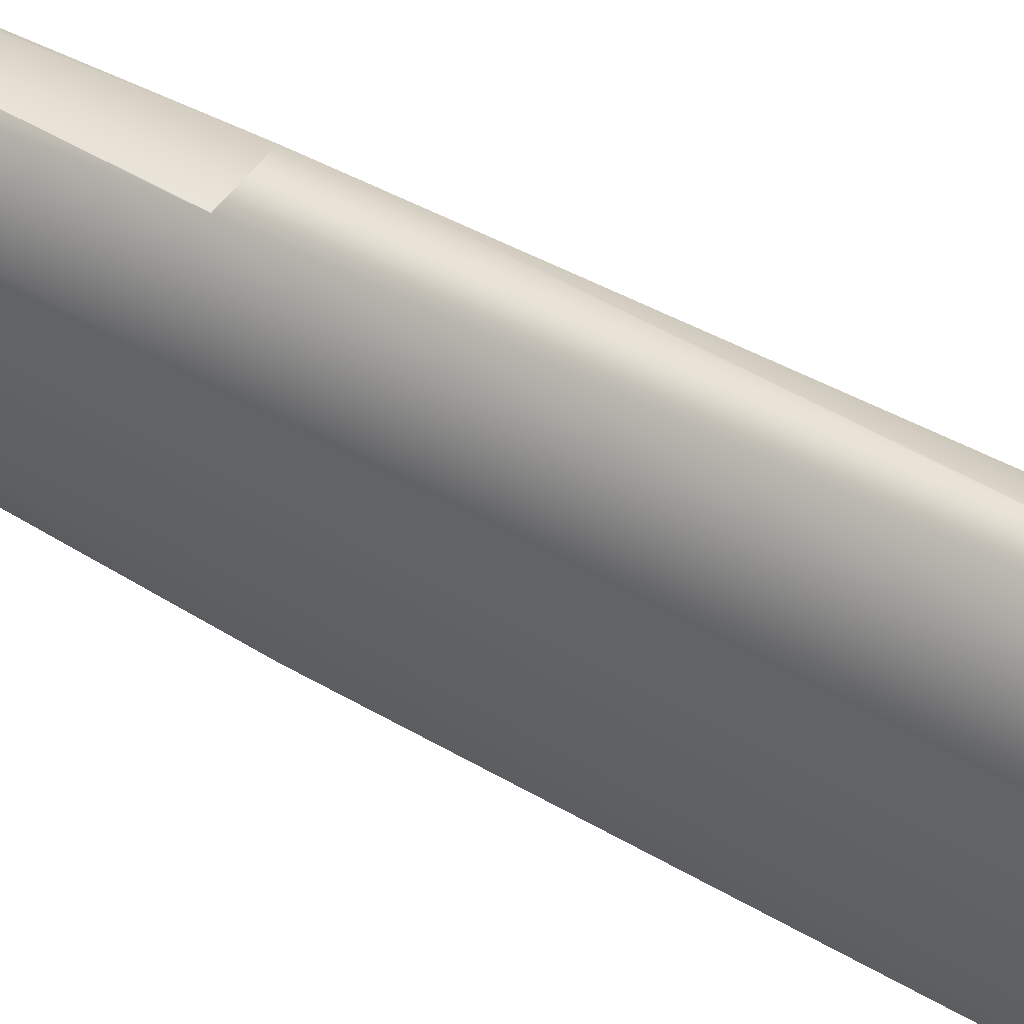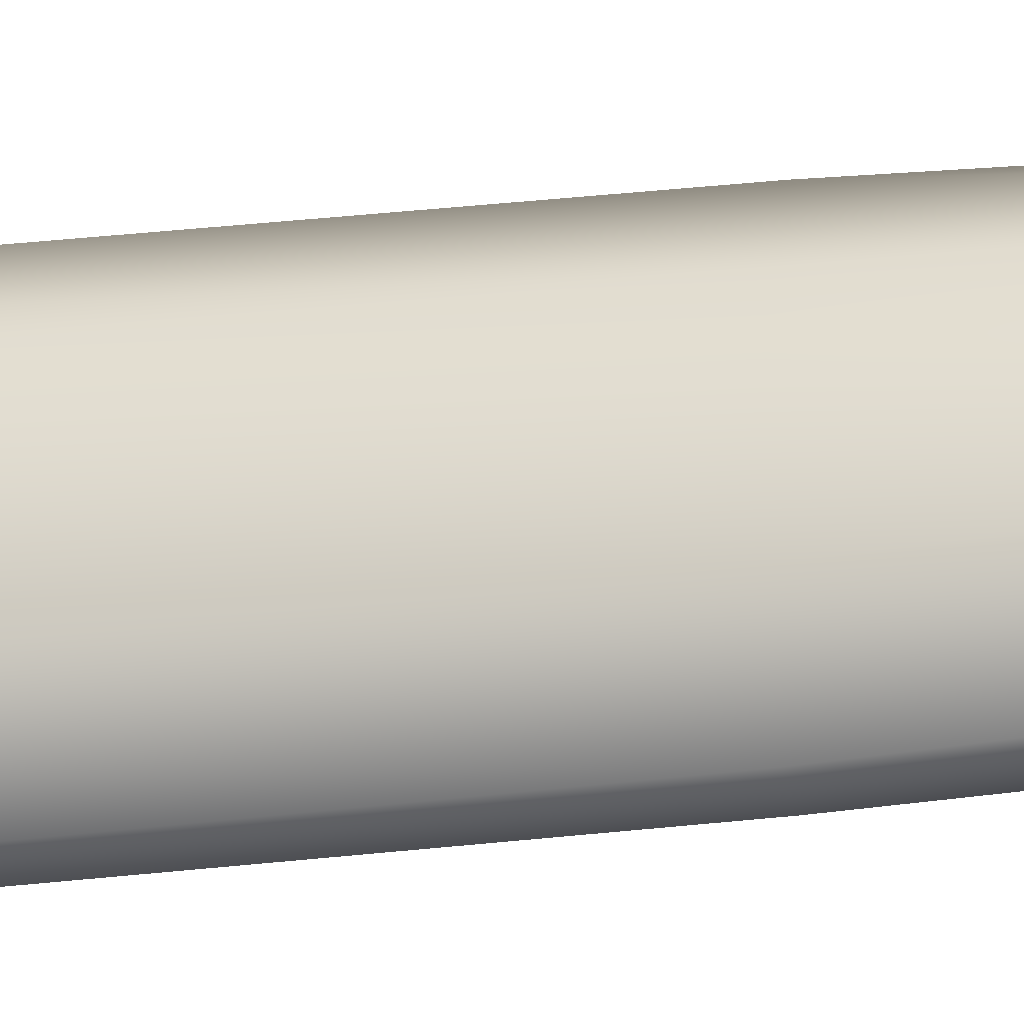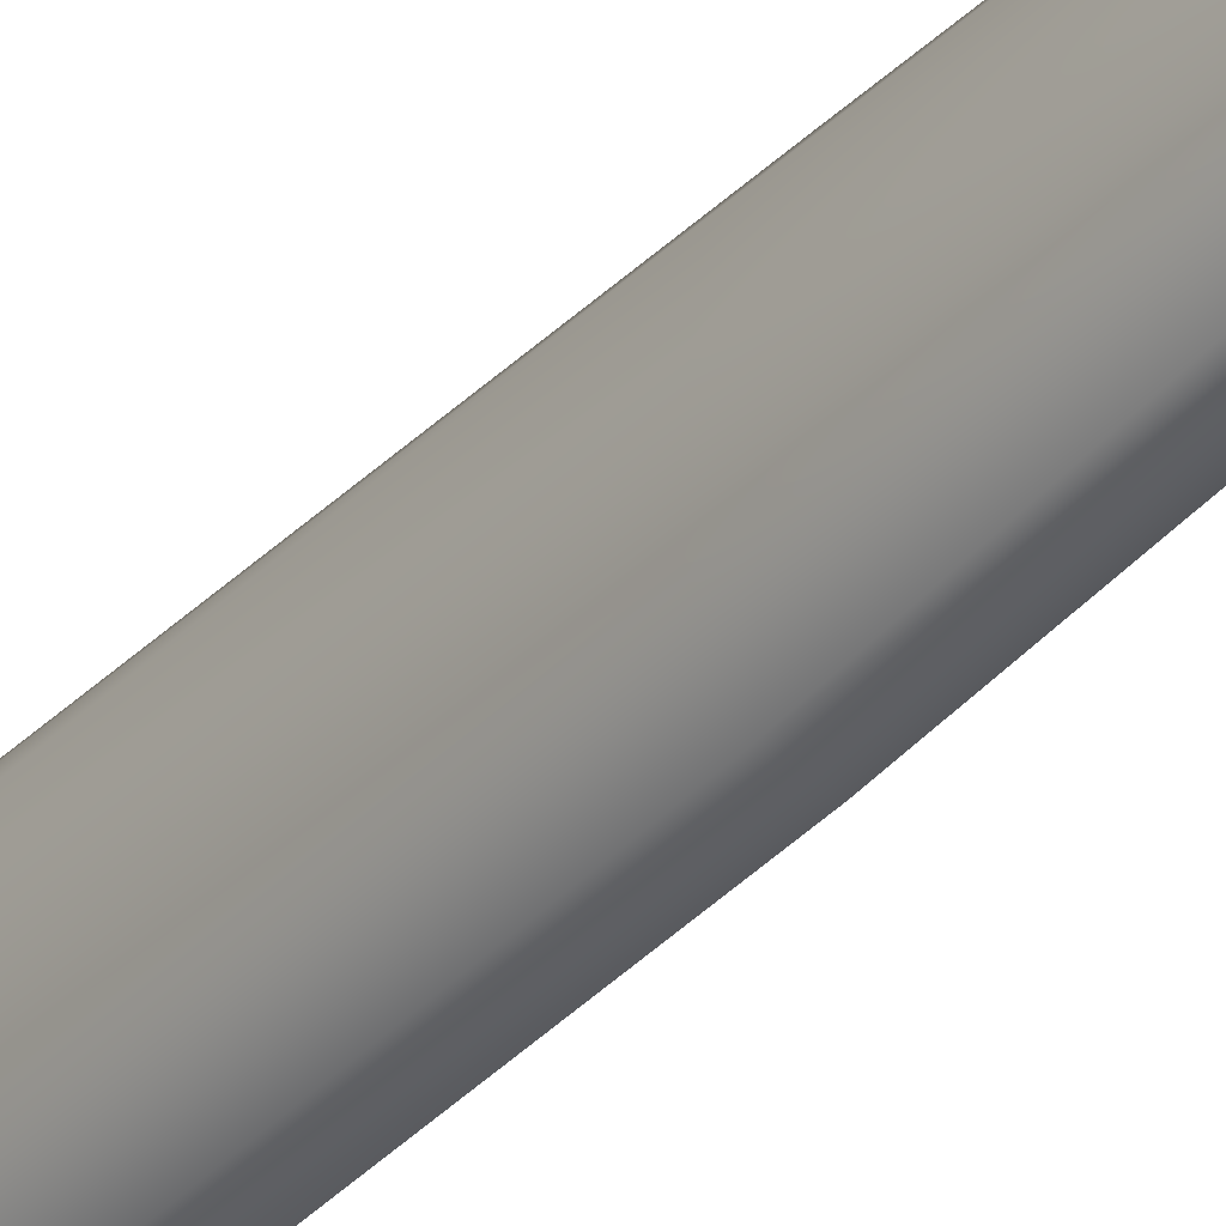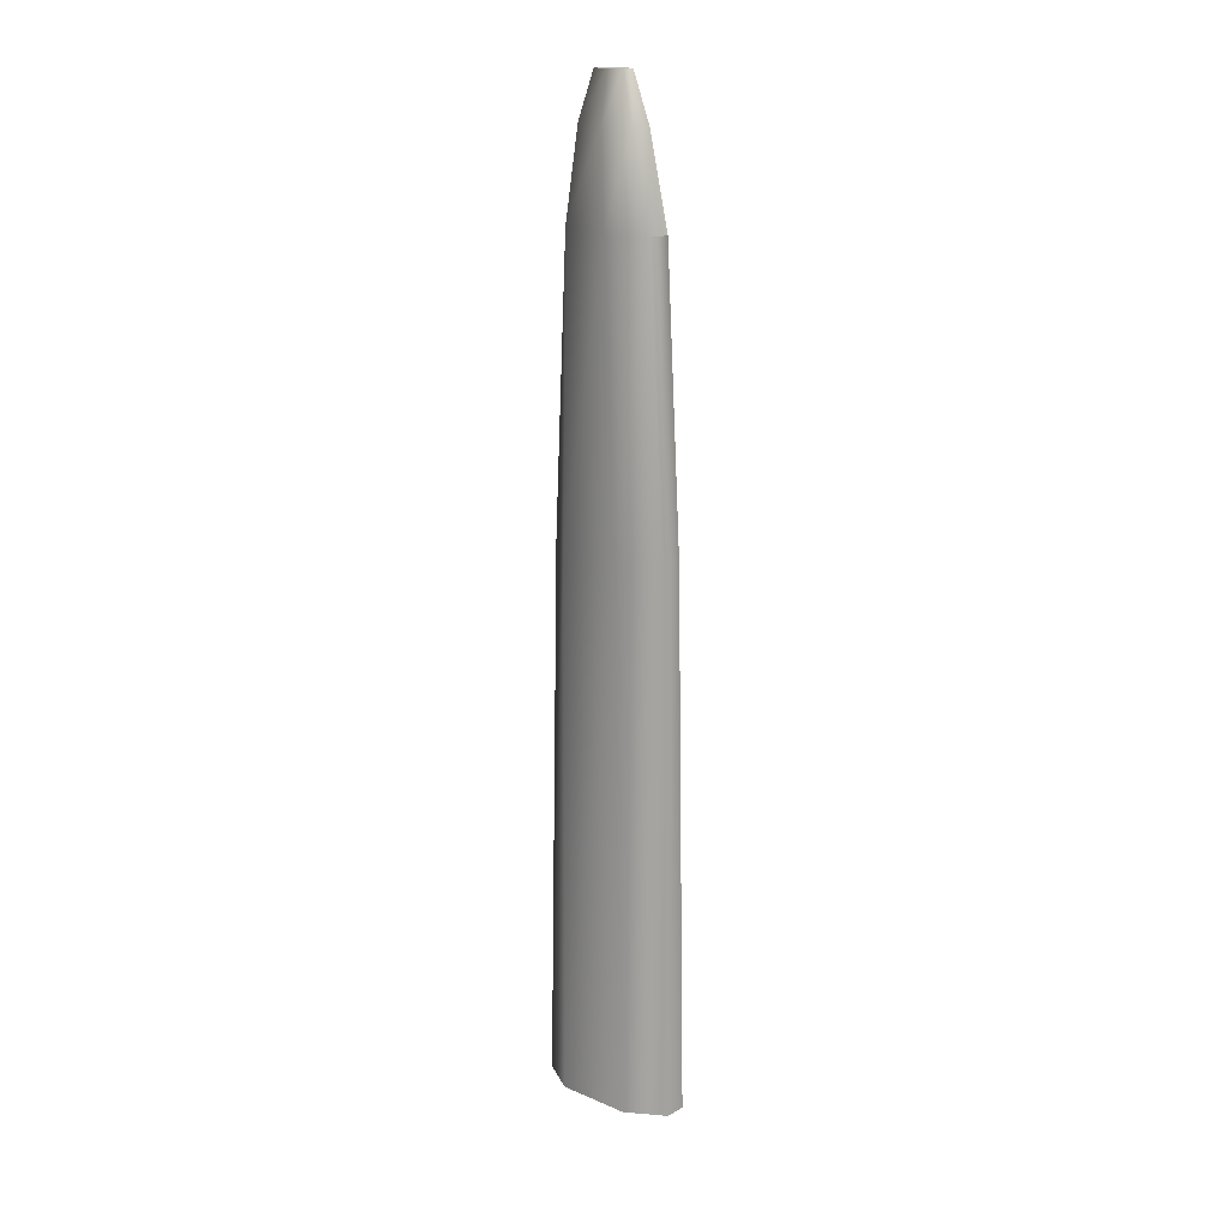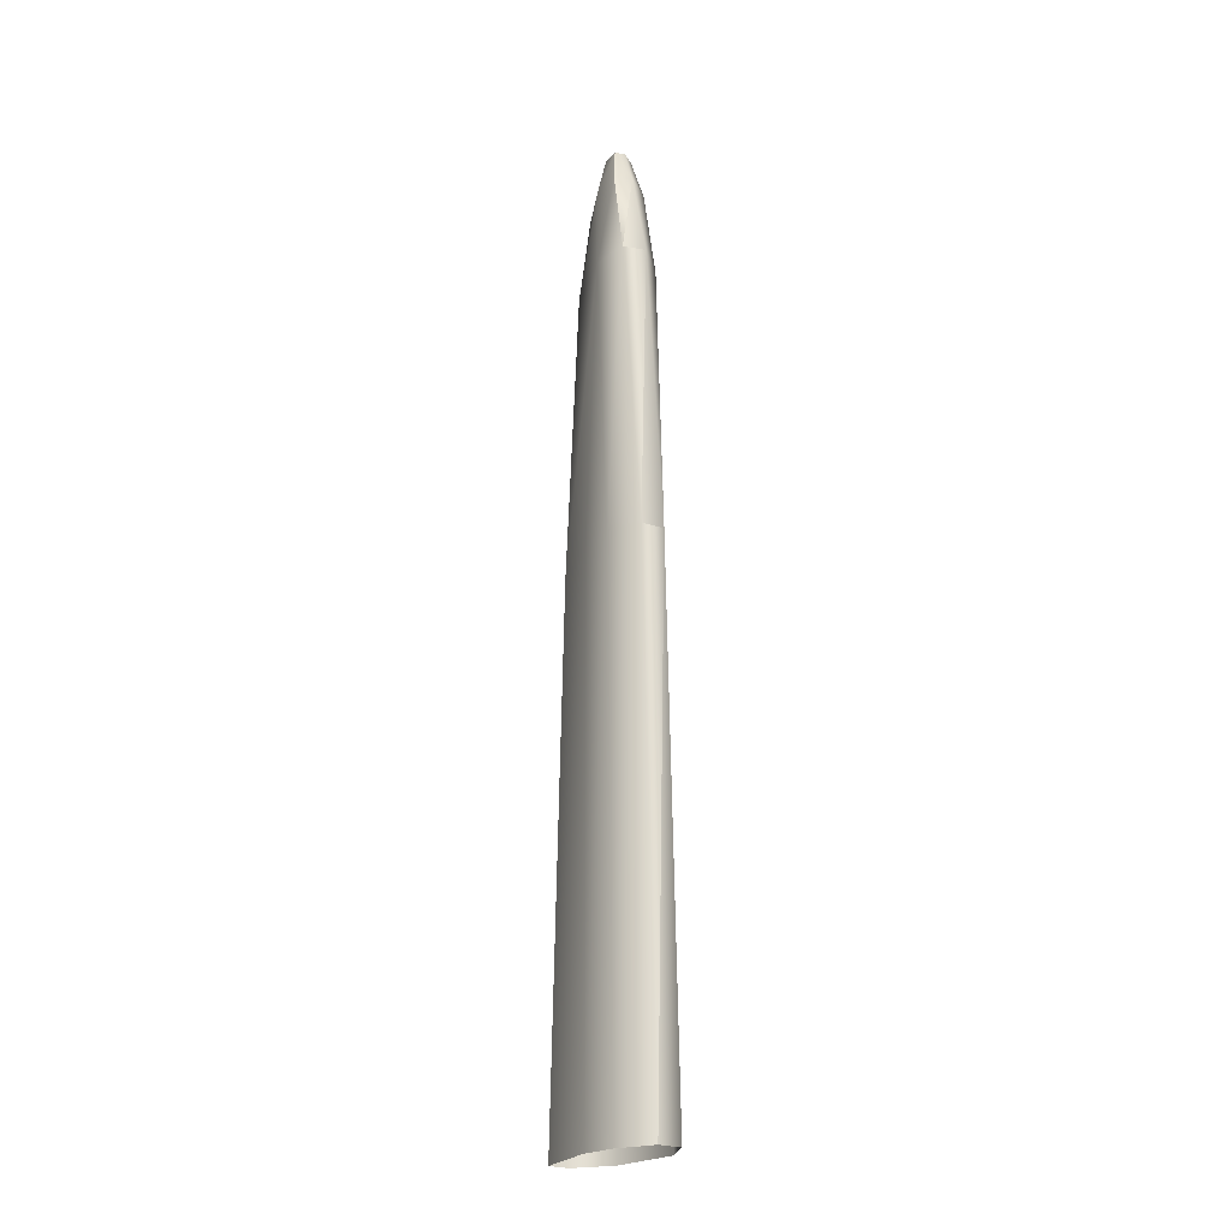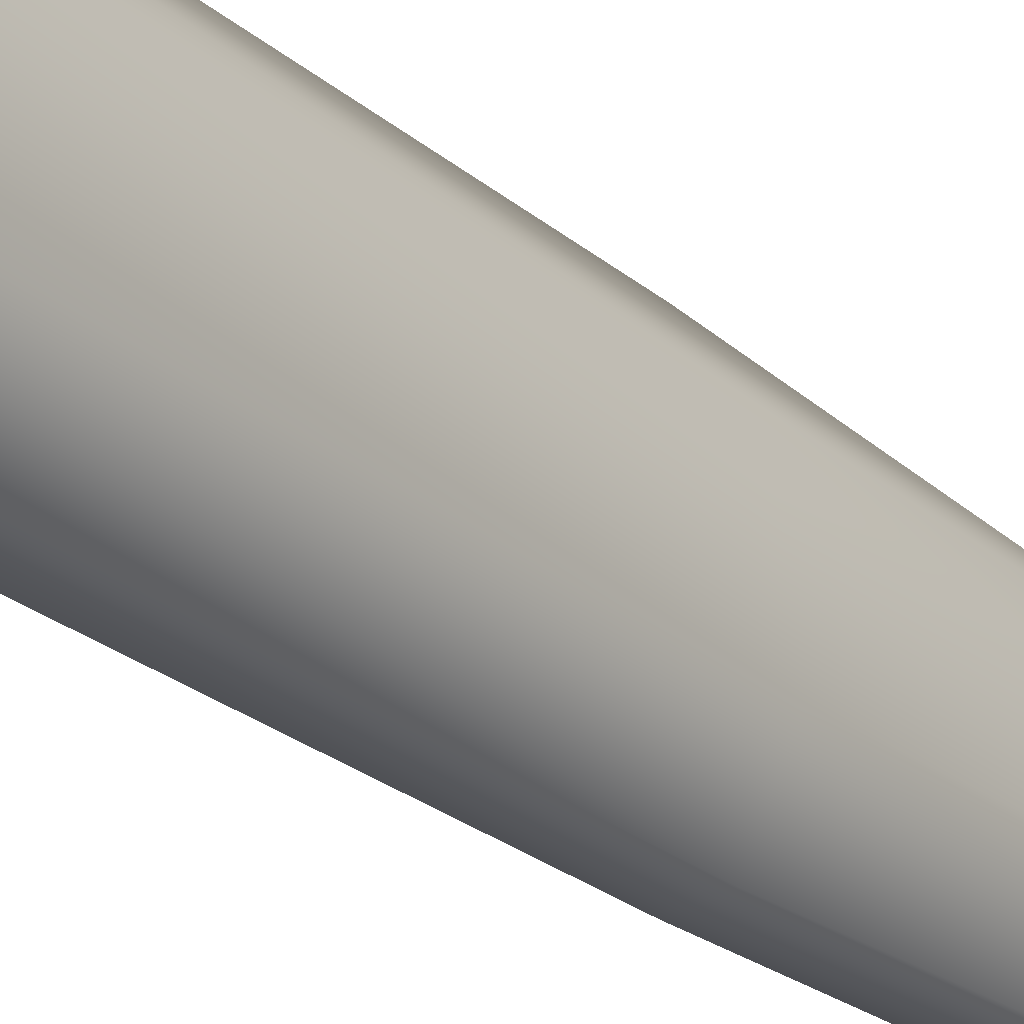
<metadata>
{"format":"obj","ext":"obj","renderer":"f3d","projection":"perspective","resolution":1024,"background":"white","views":[{"elev":41.4,"azim":-54.2,"up":"+Z"},{"elev":-23.4,"azim":102.4,"up":"+Z"},{"elev":-36.0,"azim":142.8,"up":"+Z"},{"elev":16.5,"azim":131.7,"up":"+Y"},{"elev":-22.8,"azim":-37.3,"up":"+Y"},{"elev":-23.6,"azim":35.2,"up":"+Z"}]}
</metadata>
<code>
v 3.914 7.629 -2.624
v 3.924 5.791 -2.528
v 3.969 7.629 -2.726
v 3.923 5.791 -2.812
v 3.878 7.373 -2.554
v 3.974 7.373 -2.805
v 3.889 5.791 -2.67
v 3.906 6.826 -2.538
v 3.891 6.826 -2.679
v 3.943 6.826 -2.809
v 3.884 7.542 -2.587
v 3.982 7.542 -2.772
v 3.966 7.542 -2.603
v 3.98 7.373 -2.587
v 3.96 7.629 -2.633
v 3.999 6.826 -2.594
v 3.917 7.629 -2.655
v 4.011 5.791 -2.599
v 3.889 7.542 -2.644
v 3.894 5.791 -2.599
v 3.876 7.373 -2.627
v 3.887 6.826 -2.61
v 4.013 7.542 -2.697
v 4.026 7.373 -2.714
v 3.986 7.629 -2.684
v 4.015 6.826 -2.73
v 3.946 7.629 -2.706
v 4.008 5.791 -2.741
v 3.94 7.542 -2.735
v 3.927 7.373 -2.751
v 3.931 7.629 -2.615
v 3.914 7.542 -2.571
v 3.92 7.373 -2.538
v 3.95 6.826 -2.532
v 3.97 5.791 -2.528
v 3.983 7.629 -2.719
v 4.009 7.542 -2.758
v 4.011 7.373 -2.791
v 3.982 6.826 -2.804
v 3.964 5.791 -2.812
f 31 32 15
f 32 13 15
f 33 13 32
f 14 13 33
f 14 33 34
f 16 14 34
f 16 34 35
f 35 18 16
f 36 25 23
f 24 37 23
f 26 38 24
f 28 39 26
f 28 40 39
f 38 26 39
f 37 24 38
f 36 23 37
f 19 11 1
f 17 19 1
f 21 5 11
f 19 21 11
f 22 9 7
f 20 22 7
f 8 22 20
f 2 8 20
f 22 8 5
f 21 22 5
f 9 22 21
f 3 12 29
f 27 3 29
f 12 6 30
f 29 12 30
f 6 10 30
f 1 11 32
f 31 1 32
f 5 33 32
f 11 5 32
f 8 34 33
f 5 8 33
f 2 35 34
f 8 2 34
f 37 12 3
f 36 37 3
f 38 6 12
f 37 38 12
f 39 10 6
f 38 39 6
f 40 4 10
f 39 40 10
f 27 17 15
f 15 25 27
f 36 3 27
f 36 27 25
f 15 17 1
f 1 31 15
f 29 17 27
f 19 17 29
f 30 21 19
f 30 19 29
f 10 21 30
f 9 21 10
f 9 10 4
f 4 7 9
f 13 25 15
f 13 23 25
f 14 23 13
f 24 23 14
f 24 14 16
f 26 24 16
f 26 16 18
f 18 28 26

</code>
